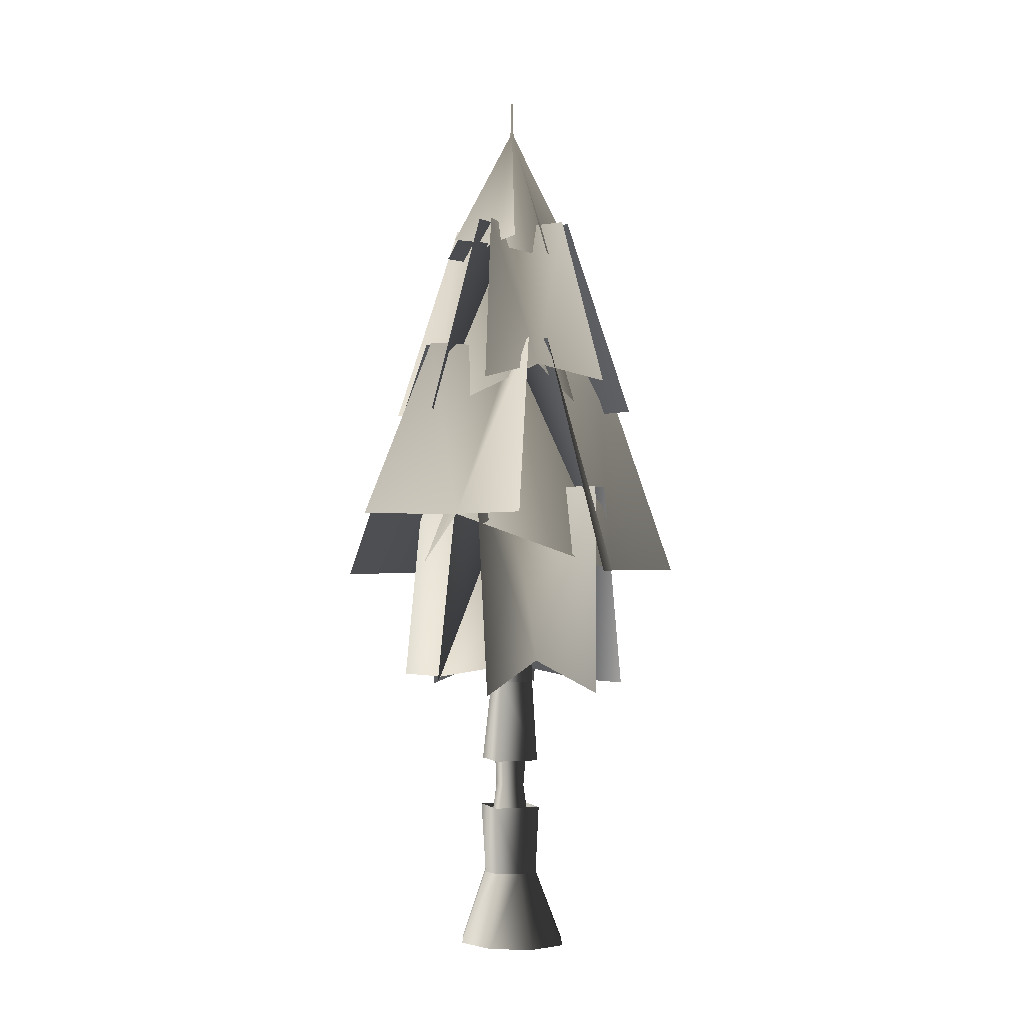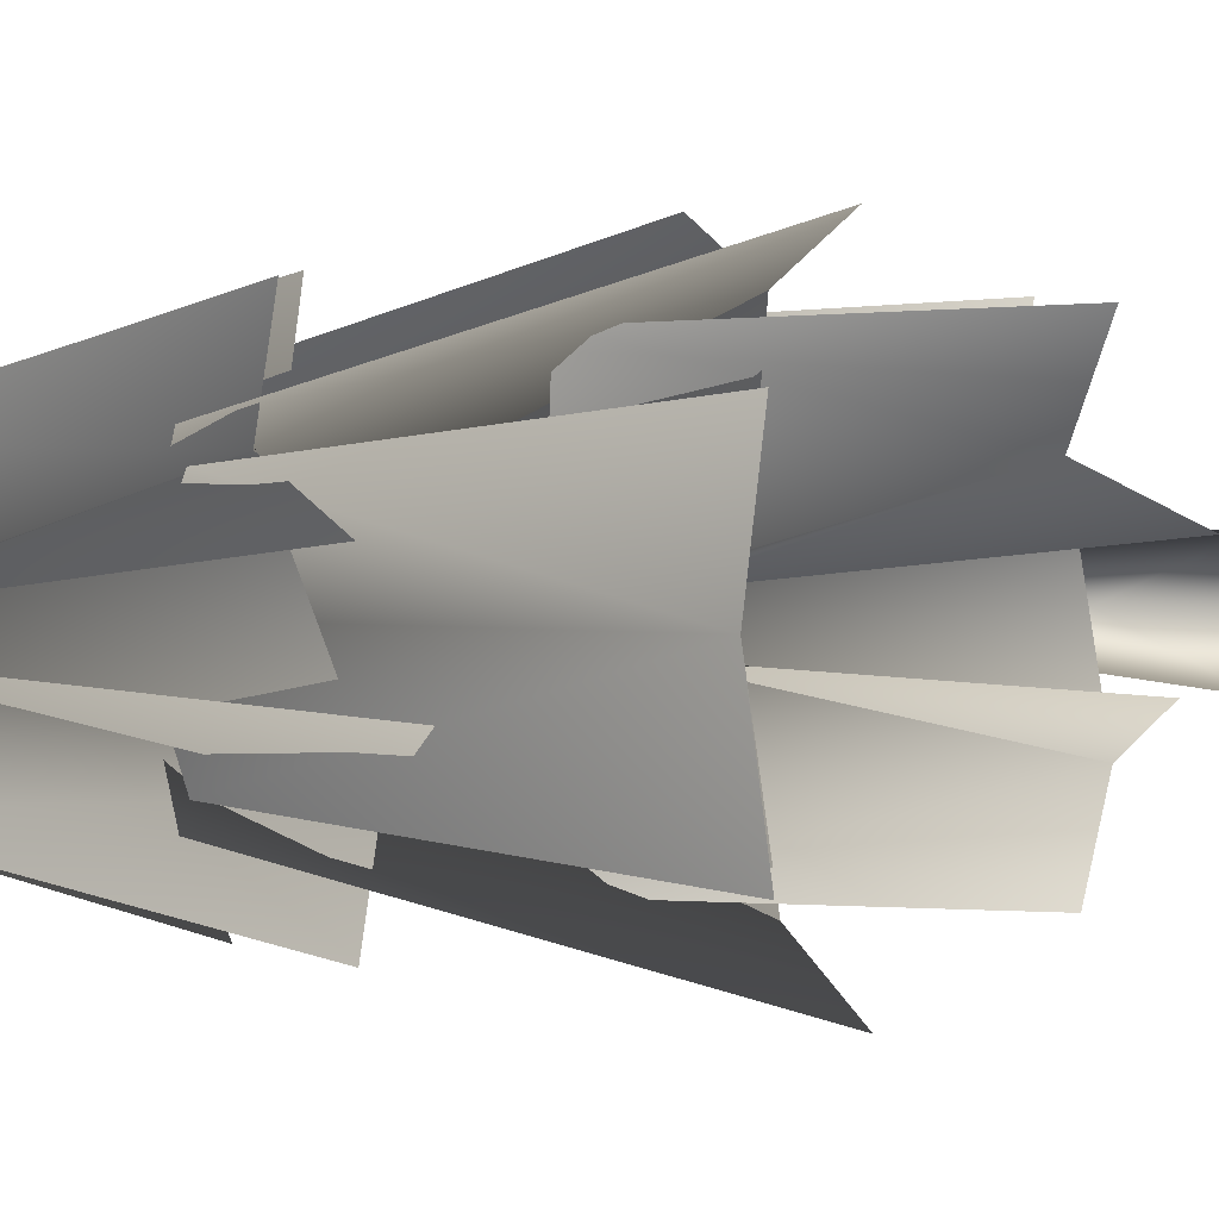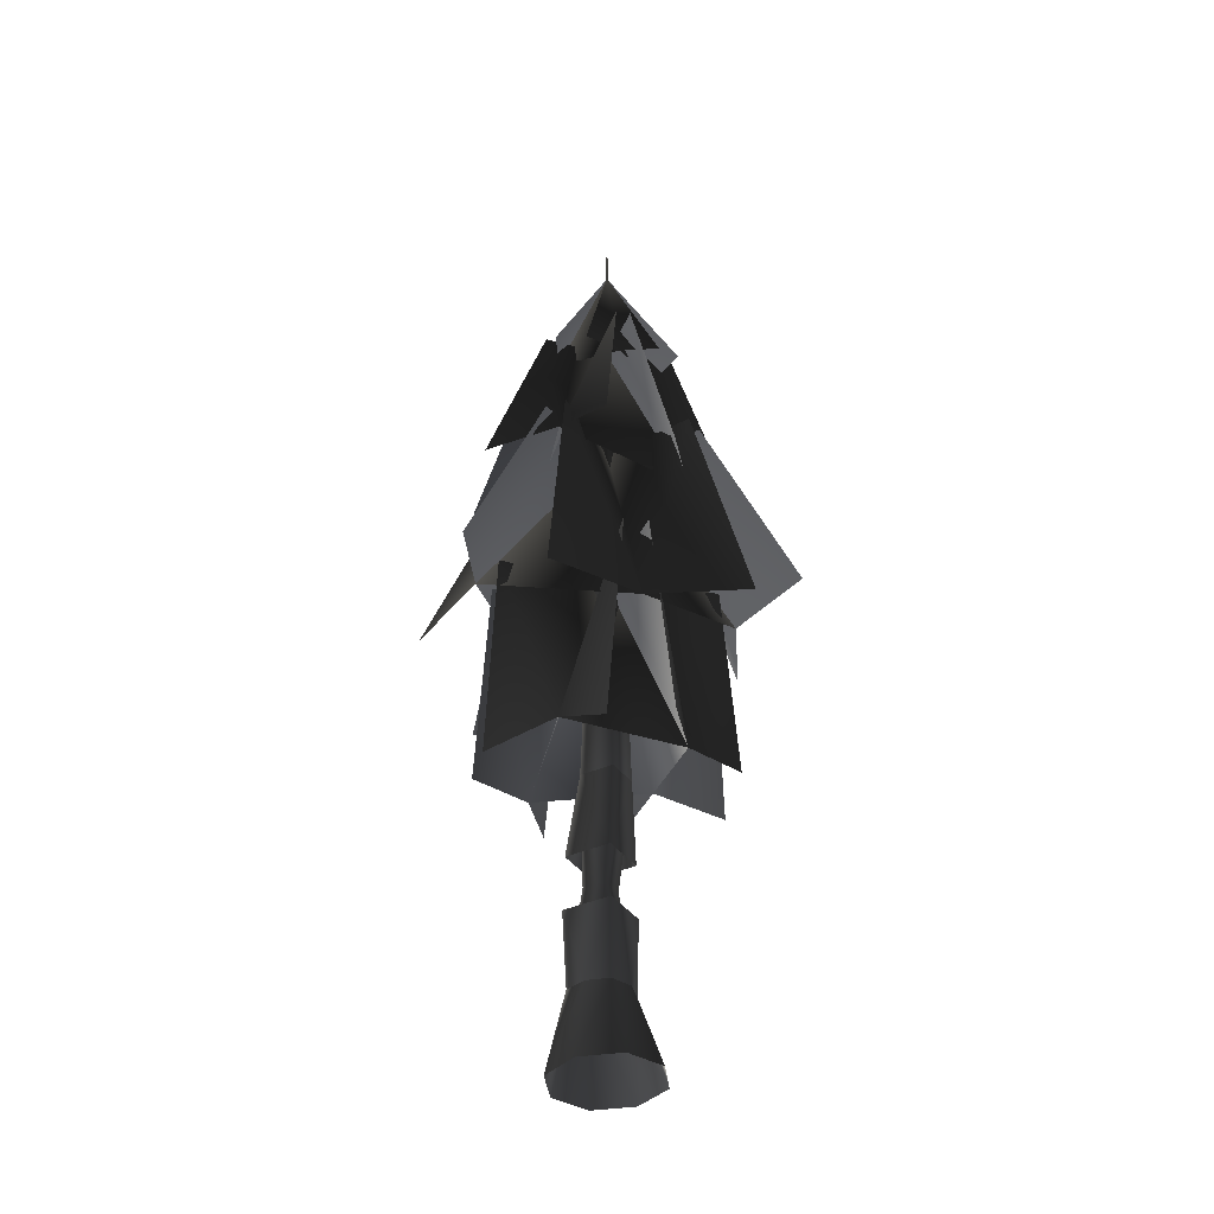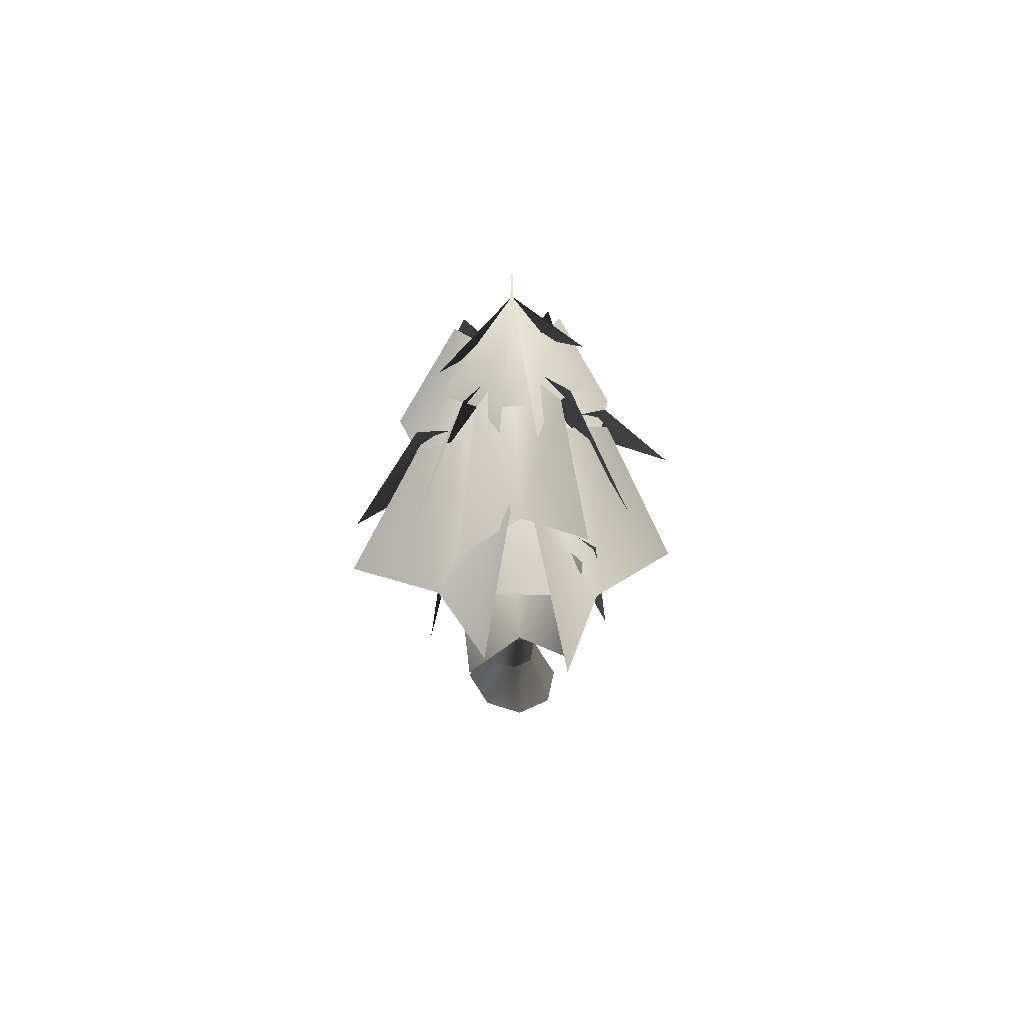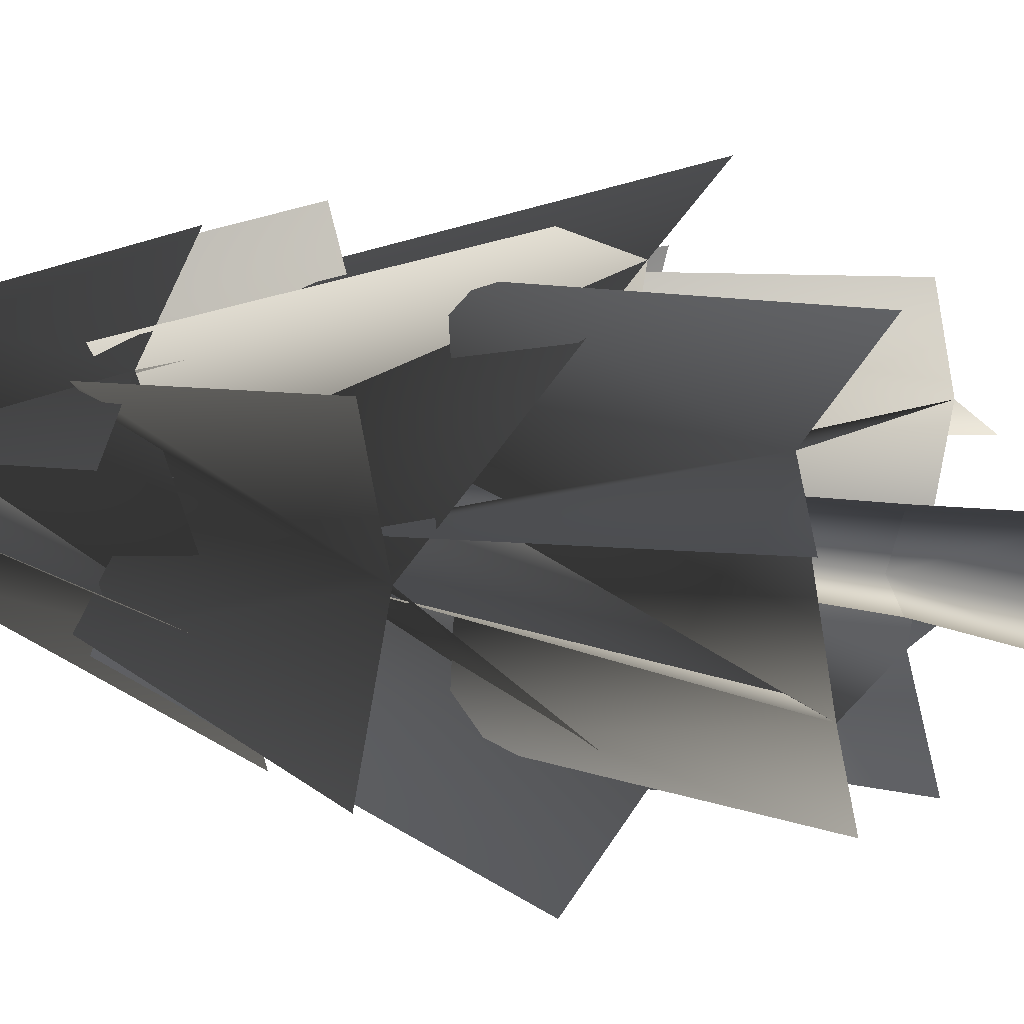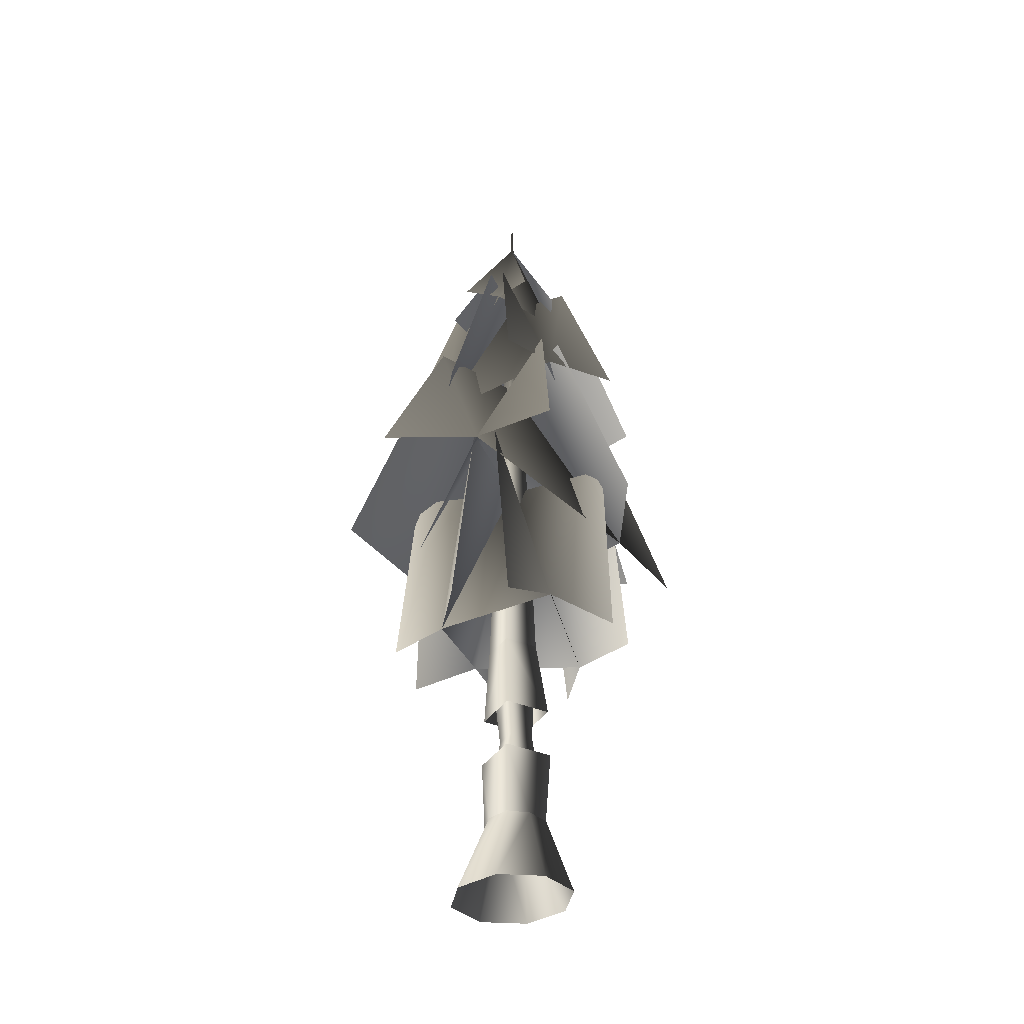
<metadata>
{"format":"obj","ext":"obj","renderer":"f3d","projection":"perspective","resolution":1024,"background":"white","views":[{"elev":-1.5,"azim":-63.6,"up":"+Y"},{"elev":3.0,"azim":-109.5,"up":"+Z"},{"elev":-35.5,"azim":165.5,"up":"+Y"},{"elev":62.6,"azim":-51.6,"up":"+Y"},{"elev":14.3,"azim":-64.0,"up":"+Z"},{"elev":-39.1,"azim":106.0,"up":"+Y"}]}
</metadata>
<code>
v -0.8378 8.212 -0.005074
v 0.0062 8.212 0.887
v -0.03373 31.64 0.02927
v 0.0062 8.212 0.887
v 0.8502 8.212 -0.005074
v -0.03373 31.64 0.02927
v 0.0062 8.212 -0.8971
v -0.03373 31.64 0.02927
v -0.8378 8.212 -0.005074
v 0.2208 4.147 0.4003
v 0.0062 8.212 0.887
v -0.5452 0.7749 0.5841
v 0.1659 0.7749 0.9574
v -0.3392 4.147 -0.1916
v 0.2208 4.147 -0.7834
v 0.0062 8.212 -0.8971
v 0.1659 0.7749 -1.239
v -0.5452 0.7749 -0.8652
v -0.9116 0.7749 -0.1406
v -0.03373 -1.901 -2.127
v -1.341 -1.901 -1.48
v -1.901 -1.901 0.02927
v -0.5452 0.7749 0.5841
v -1.341 -1.901 1.539
v -0.03373 -1.901 2.186
v -0.03373 -1.901 2.186
v 0.8771 0.7749 0.5841
v 0.1659 0.7749 0.9574
v 1.274 -1.901 1.539
v 1.244 0.7749 -0.1406
v 1.834 -1.901 0.02927
v 0.8771 0.7749 -0.8652
v 1.274 -1.901 -1.48
v 0.1659 0.7749 -1.239
v -0.03373 -1.901 -2.127
v 0.2208 4.147 0.4003
v 0.7808 4.147 -0.1916
v 0.8771 0.7749 -0.8652
v 0.8502 8.212 -0.005074
v 0.2208 4.147 -0.7834
v 0.0062 8.212 -0.8971
v 0.0062 8.212 0.887
v 0.0062 8.212 -0.8971
v -0.03373 31.64 0.02927
v 0.2208 5.135 -1.381
v -0.8378 8.212 -0.005074
v 0.0062 8.212 -0.8971
v 0.2208 5.135 0.9979
v 0.8502 8.212 -0.005074
v 0.0062 8.212 0.887
v 0.2208 5.135 -1.381
v 0.0062 8.212 -0.8971
v 1.346 5.135 -0.1916
v -0.9691 3.319 -0.1916
v -0.5452 0.7749 0.5841
v 0.2208 3.319 1.066
v 0.1659 0.7749 0.9574
v 0.1659 0.7749 -1.239
v -0.5452 0.7749 -0.8652
v 0.2208 3.319 -1.449
v -0.9116 0.7749 -0.1406
v 0.2208 3.319 1.066
v 0.8771 0.7749 0.5841
v 1.411 3.319 -0.1916
v 0.1659 0.7749 0.9574
v 1.244 0.7749 -0.1406
v 0.8771 0.7749 -0.8652
v 0.2208 3.319 -1.449
v 0.1659 0.7749 -1.239
v 0.2208 5.135 0.9979
v 0.0062 8.212 0.887
v -0.9046 5.135 -0.1916
v -1.807 25.23 -0.01105
v -2.223 25.39 1.233
v -0.03373 29.89 0.02927
v -1.104 8.458 -4.157
v -2.104 8.458 -2.042
v -0.4467 15.81 -3.745
v -0.03373 15.81 0.02927
v -2.119 9.178 2.082
v -0.4467 15.81 3.804
v -1.104 7.94 4.124
v 4.17 7.94 -1.035
v 2.048 8.938 -2.027
v 3.758 15.81 -0.3818
v -2.104 8.458 -2.042
v -3.825 15.81 -0.3818
v -4.147 8.458 -1.035
v 1.034 8.231 4.215
v 2.027 8.231 2.105
v 0.3792 15.81 3.804
v 2.048 8.938 -2.027
v 1.034 7.94 -4.065
v 0.3792 15.81 -3.745
v -4.239 7.94 1.094
v -2.119 9.178 2.082
v -3.825 15.81 0.4404
v 2.027 8.231 2.105
v 4.078 8.231 1.094
v 3.758 15.81 0.4404
v -3.282 12.58 5.375
v 0.04143 12.58 4.286
v -2.151 21.39 2.574
v -0.03373 21.39 0.02927
v 4.409 15.09 0.1362
v 2.624 21.39 -1.997
v 5.454 14.73 -2.988
v -5.75 14.73 -3.293
v -4.479 14.7 -0.07163
v -2.777 21.39 -2.099
v 0.04143 12.58 4.286
v 2.189 21.39 2.655
v 3.336 12.58 5.405
v 3.215 12.44 -5.316
v -0.09622 12.44 -4.223
v 2.083 21.39 -2.515
v -4.479 14.7 -0.07163
v -5.522 14.73 3.047
v -2.692 21.39 2.056
v 5.682 14.73 3.351
v 4.409 15.09 0.1362
v 2.709 21.39 2.157
v -0.09622 12.44 -4.223
v -2.257 21.39 -2.597
v -3.404 12.44 -5.346
v -1.187 18.72 -4.487
v -2.267 18.72 -2.206
v -0.2856 26.12 -2.273
v -0.03373 26.12 0.02927
v -2.283 20.42 2.244
v -0.2856 26.12 2.332
v -1.187 19.77 4.447
v 4.502 19.77 -1.119
v 2.213 20.41 -2.189
v 2.279 26.12 -0.2215
v -2.267 18.72 -2.206
v -2.346 26.12 -0.2215
v -4.471 18.72 -1.119
v -4.57 19.77 1.177
v -2.283 20.42 2.244
v -2.346 26.12 0.28
v 2.191 18.76 2.268
v 4.403 18.76 1.177
v 2.279 26.12 0.28
v 1.12 18.76 4.545
v 2.191 18.76 2.268
v 0.2181 26.12 2.332
v 2.213 20.41 -2.189
v 0.2181 26.12 -2.273
v 1.12 19.77 -4.388
v -0.05873 24.83 -1.667
v -0.03373 29.89 0.02927
v 1.262 24.83 -2.103
v -0.03373 29.89 0.02927
v 2.247 25.39 1.354
v 1.739 25.24 0.07187
v -2.314 25.39 -1.296
v -1.807 25.23 -0.01105
v -1.33 24.81 2.162
v -0.003821 24.81 1.727
v -0.003821 24.81 1.727
v 1.739 25.24 0.07187
v -0.05873 24.83 -1.667
v -1.378 24.83 -2.115
v 1.311 24.81 2.174
v 2.156 25.39 -1.175
g TIRISFALLGLADECANOPYTREE07
o TIRISFALLGLADECANOPYTREE070
f 1 2 3
f 4 5 6
f 5 7 8
f 9 10 11
f 12 13 10
f 14 12 10
f 14 10 9
f 15 14 9
f 15 9 16
f 17 18 15
f 15 18 14
f 18 19 14
f 19 12 14
f 20 18 17
f 20 21 18
f 18 21 19
f 21 22 19
f 22 23 19
f 22 24 23
f 23 24 13
f 24 25 13
f 26 27 28
f 26 29 27
f 27 29 30
f 29 31 30
f 31 32 30
f 31 33 32
f 32 33 34
f 33 35 34
f 28 27 36
f 36 27 37
f 27 30 37
f 30 38 37
f 39 40 41
f 36 39 42
f 36 37 39
f 37 40 39
f 37 38 40
f 38 34 40
f 43 1 44
o TIRISFALLGLADECANOPYTREE071
f 45 46 47
f 48 49 50
f 49 51 52
f 53 51 49
f 48 53 49
f 54 55 56
f 55 57 56
f 58 59 60
f 60 59 54
f 59 61 54
f 61 55 54
f 62 63 64
f 65 63 62
f 63 66 64
f 66 67 64
f 64 67 68
f 67 69 68
f 46 70 71
f 72 70 46
f 45 72 46
o TIRISFALLGLADECANOPYTREE072
f 73 74 75
f 76 77 78
f 77 79 78
f 77 80 79
f 79 80 81
f 80 82 81
f 83 84 85
f 84 79 85
f 84 86 79
f 79 86 87
f 86 88 87
f 89 90 91
f 92 93 94
f 90 79 91
f 79 92 94
f 90 92 79
f 95 96 97
f 98 99 100
f 96 79 97
f 79 98 100
f 96 98 79
f 101 102 103
f 102 104 103
f 102 105 104
f 104 105 106
f 105 107 106
f 108 109 110
f 109 104 110
f 109 111 104
f 104 111 112
f 111 113 112
f 114 115 116
f 117 118 119
f 115 104 116
f 104 117 119
f 115 117 104
f 120 121 122
f 121 104 122
f 121 123 104
f 104 123 124
f 123 125 124
f 126 127 128
f 127 129 128
f 127 130 129
f 129 130 131
f 130 132 131
f 133 134 135
f 134 129 135
f 134 136 129
f 129 136 137
f 136 138 137
f 139 140 141
f 142 143 144
f 129 142 144
f 140 129 141
f 140 142 129
f 145 146 147
f 146 129 147
f 146 148 129
f 129 148 149
f 148 150 149
f 151 73 152
f 153 151 154
f 155 156 154
f 157 158 154
f 159 160 154
f 158 161 152
f 160 162 152
f 156 163 152
f 163 164 75
f 161 165 75
f 162 166 75

</code>
